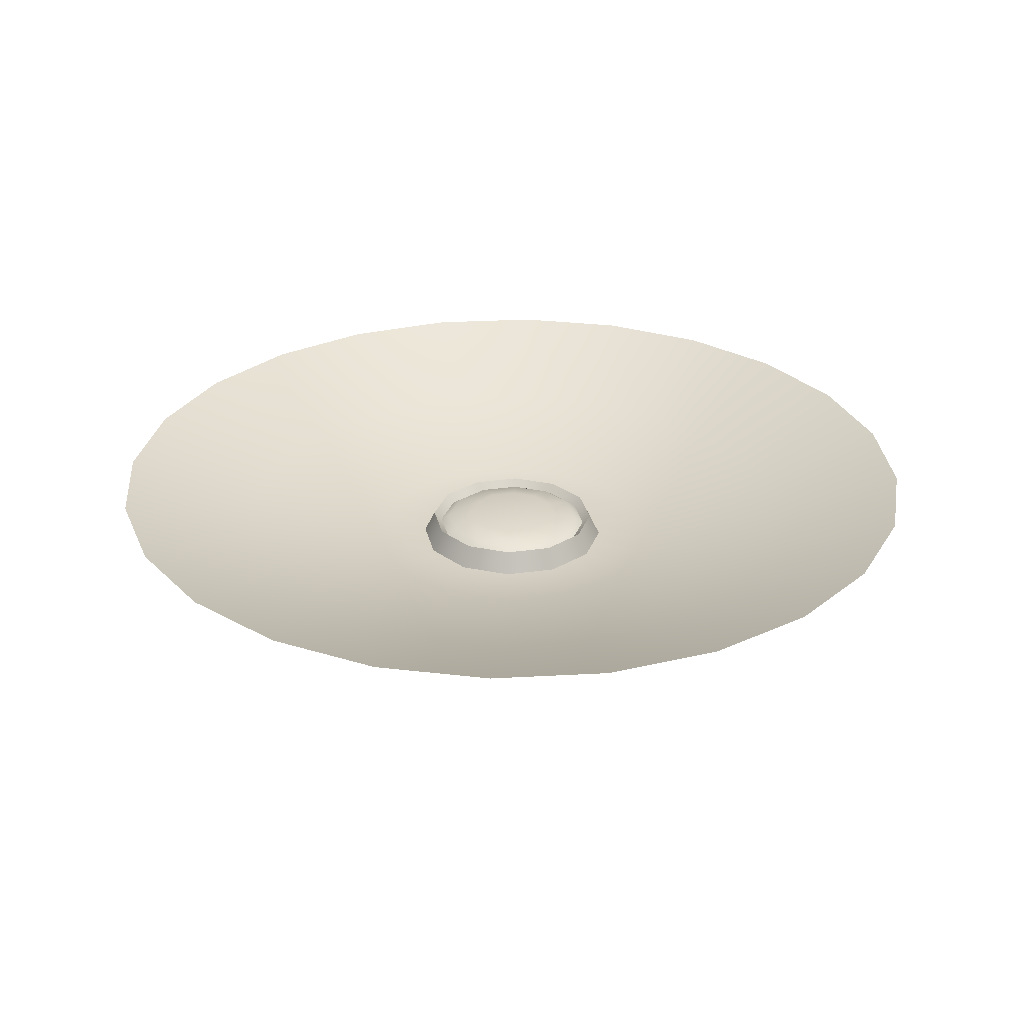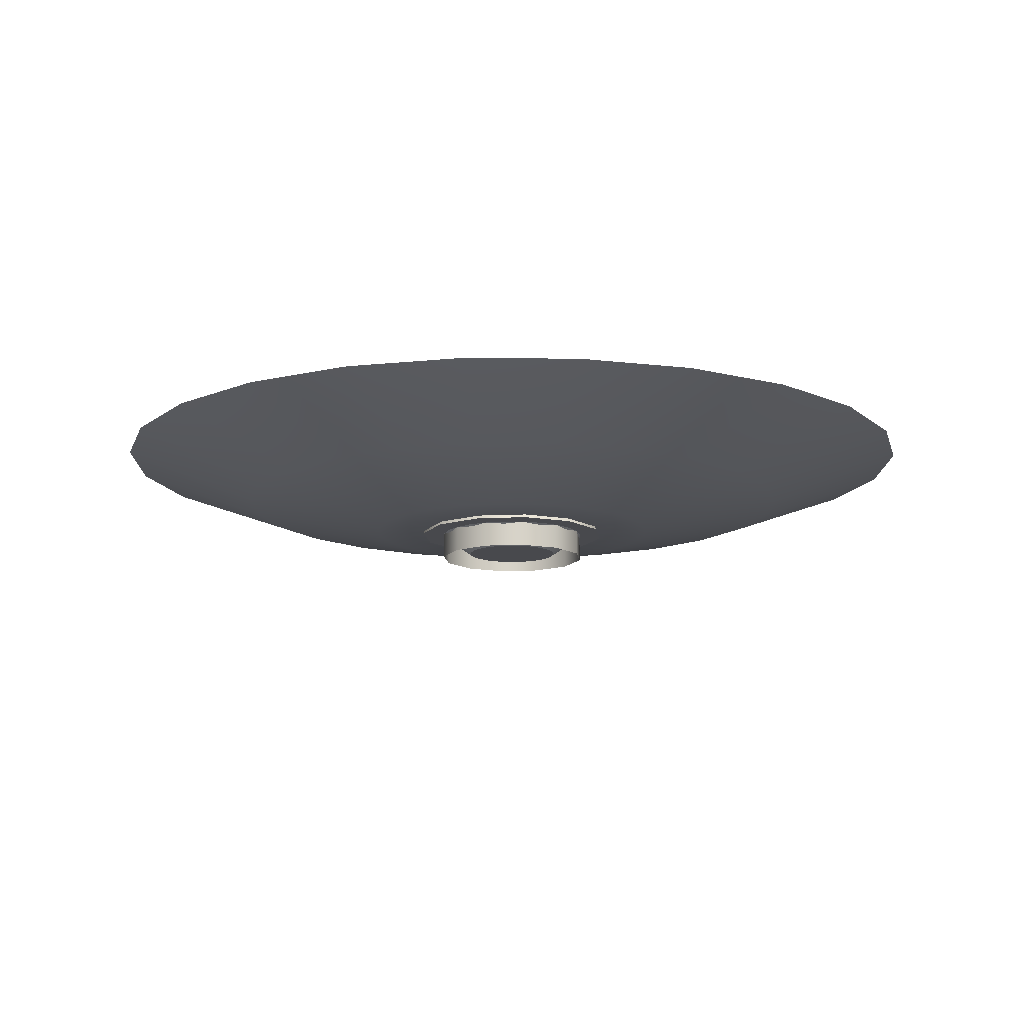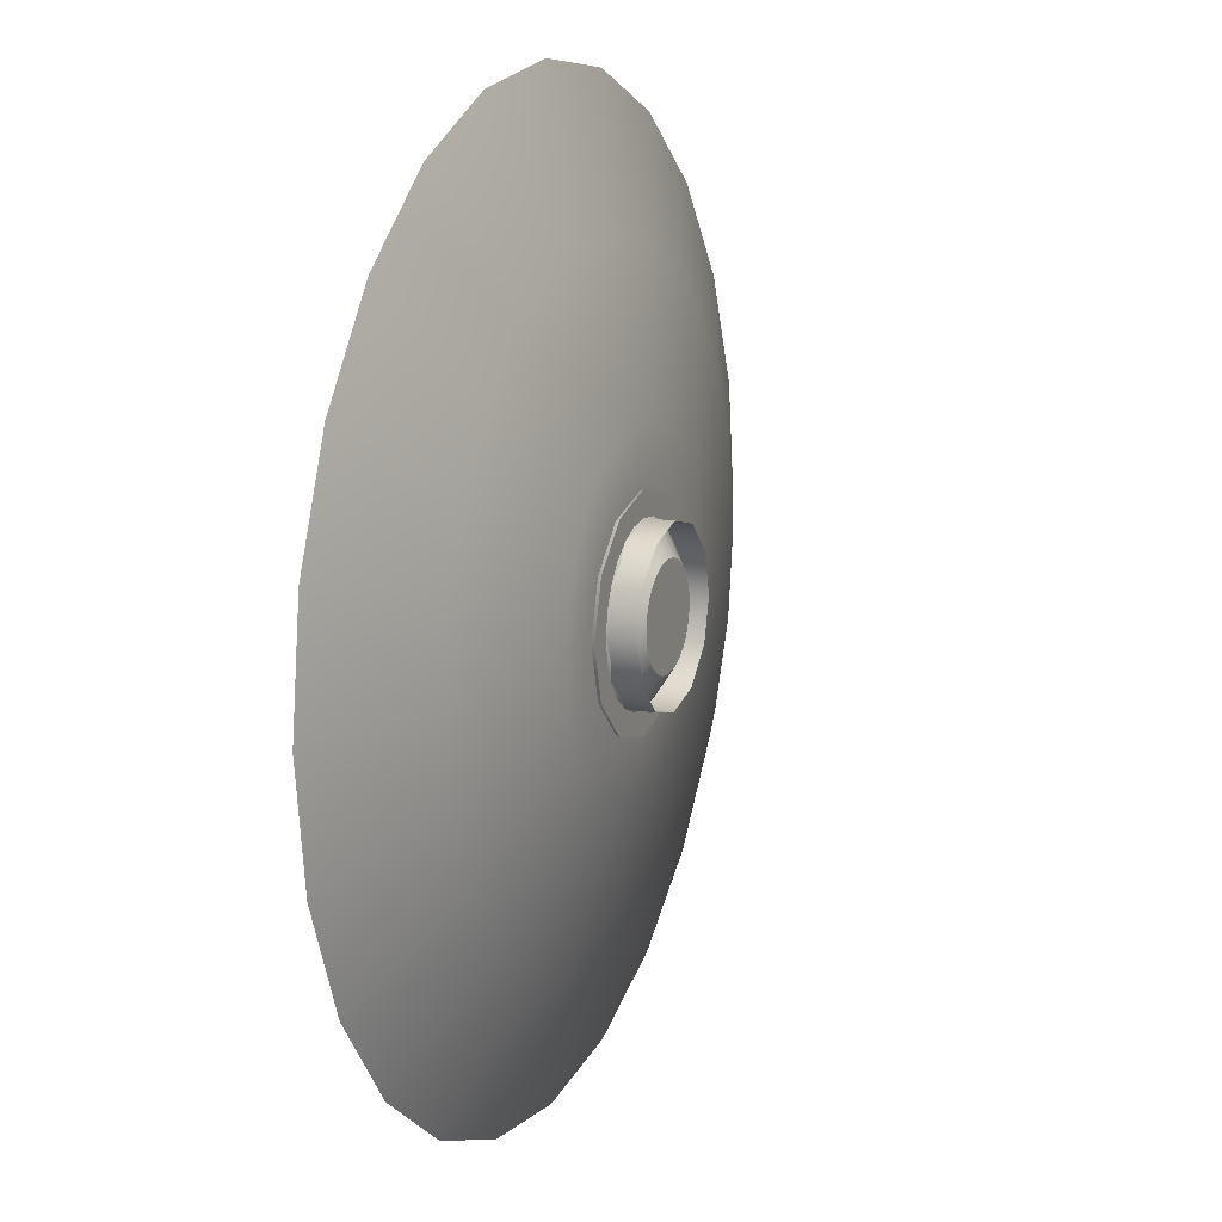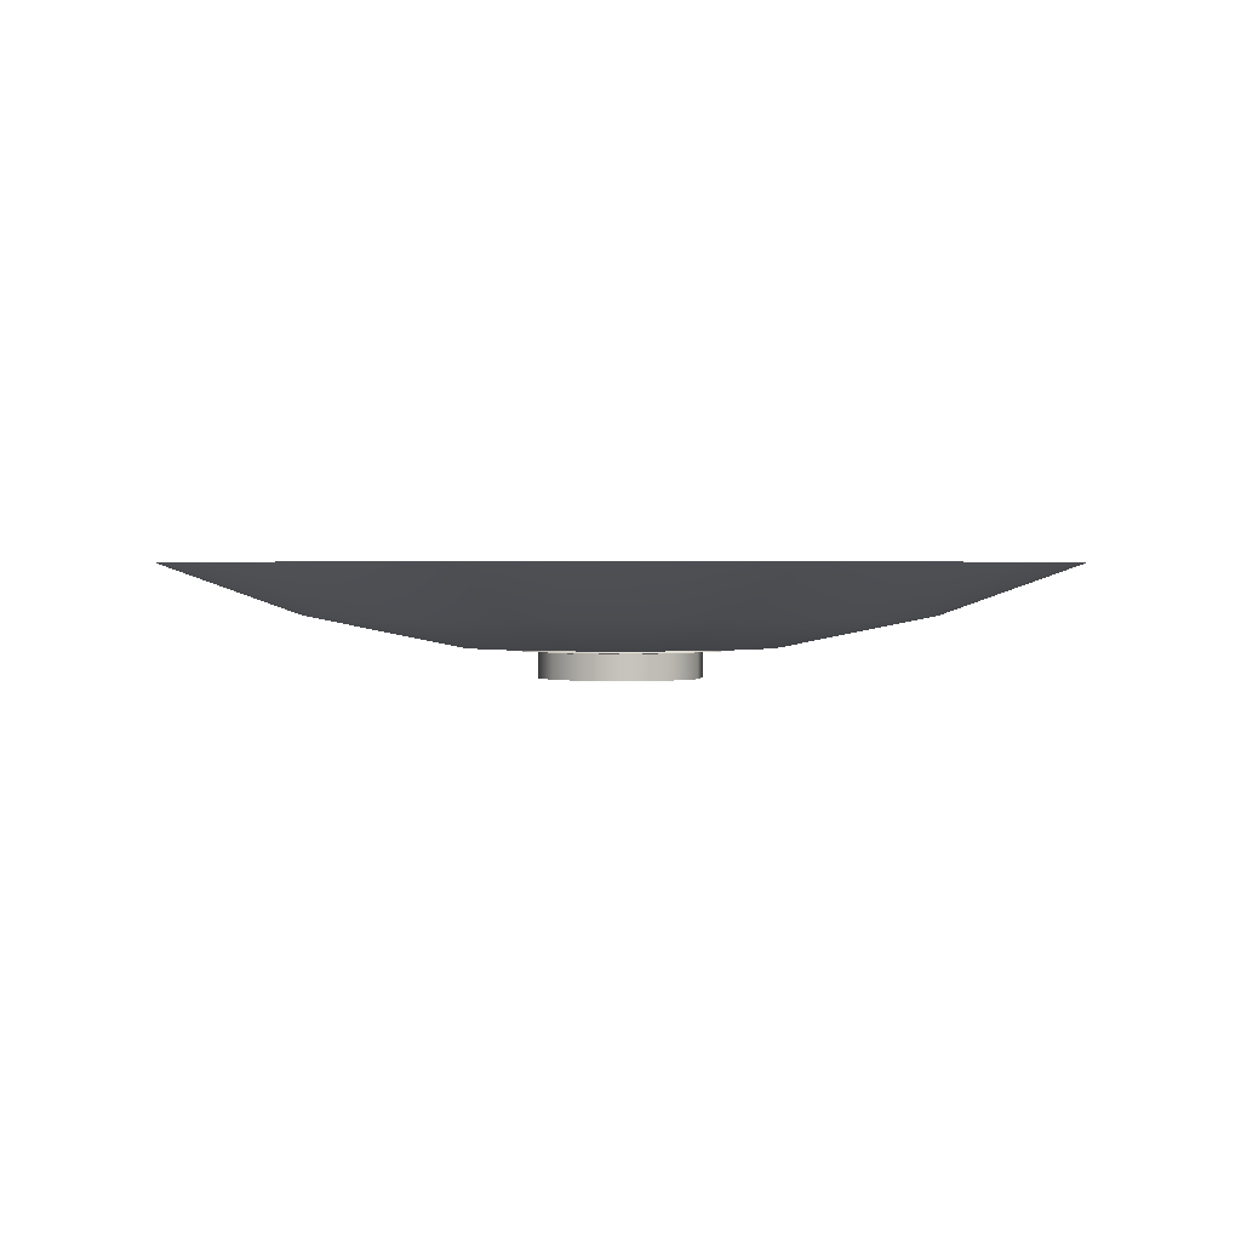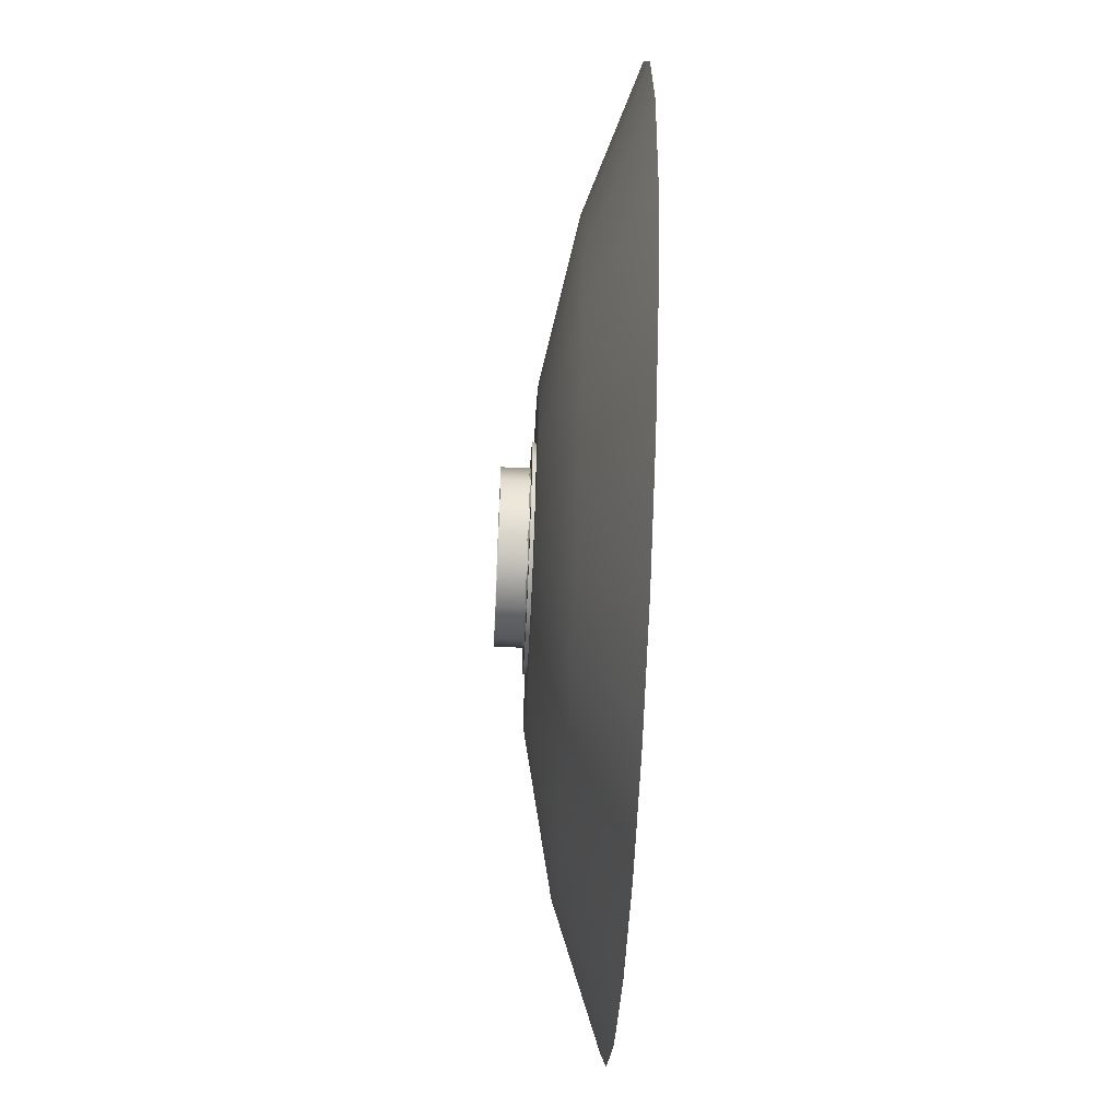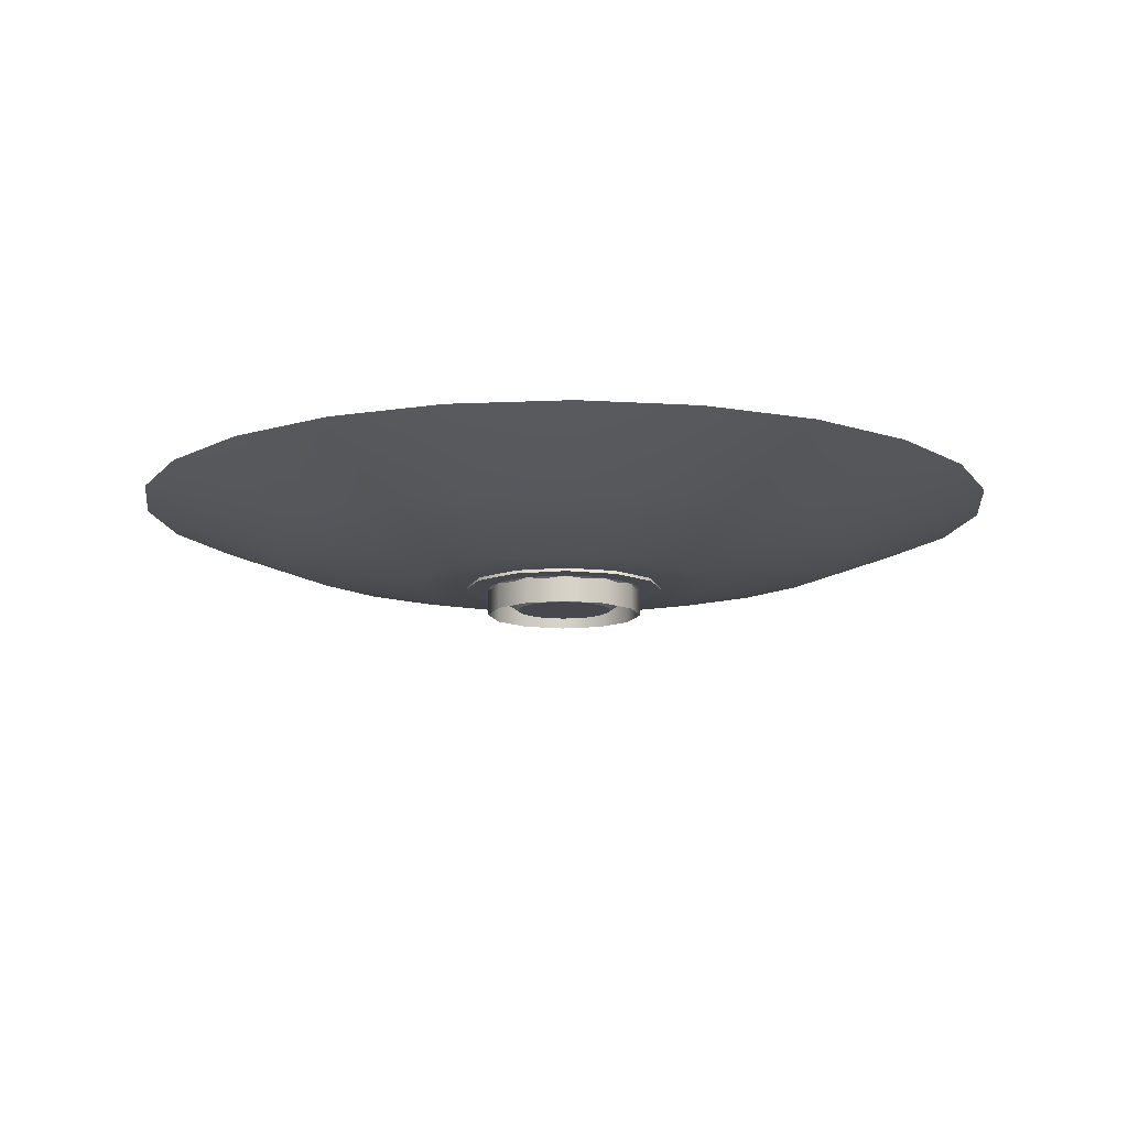
<metadata>
{"format":"obj","ext":"obj","renderer":"f3d","projection":"perspective","resolution":1024,"background":"white","views":[{"elev":28.4,"azim":2.7,"up":"+Z"},{"elev":-12.5,"azim":-158.5,"up":"+Z"},{"elev":14.5,"azim":112.3,"up":"+Y"},{"elev":1.1,"azim":-66.6,"up":"+Z"},{"elev":-57.2,"azim":-92.8,"up":"+Y"},{"elev":-11.7,"azim":118.8,"up":"+Z"}]}
</metadata>
<code>
o PsSinkbasin_25
v 0.04454 0.01193 -0.02456
v 0.08722 0.02337 -0.01548
v 0.0782 0.04515 -0.01548
v 0.03993 0.02305 -0.02456
v 0.06385 0.06385 -0.01548
v 0.0326 0.0326 -0.02456
v 0.04515 0.0782 -0.01548
v 0.02305 0.03993 -0.02456
v 0.02337 0.08722 -0.01548
v 0.01193 0.04453 -0.02456
v 0 0.0903 -0.01548
v -2e-06 0.04611 -0.02456
v -0.02337 0.08722 -0.01548
v -0.01193 0.04453 -0.02456
v -0.04515 0.0782 -0.01548
v -0.02305 0.03993 -0.02456
v -0.06385 0.06385 -0.01548
v -0.0326 0.0326 -0.02456
v -0.0782 0.04515 -0.01548
v -0.03993 0.02305 -0.02456
v -0.08722 0.02337 -0.01548
v -0.04453 0.01193 -0.02456
v -0.0903 0 -0.01548
v -0.04611 -2e-06 -0.02456
v -0.08722 -0.02337 -0.01548
v -0.04453 -0.01193 -0.02456
v -0.0782 -0.04515 -0.01548
v -0.03993 -0.02305 -0.02456
v -0.06385 -0.06385 -0.01548
v -0.0326 -0.0326 -0.02456
v -0.04515 -0.0782 -0.01548
v -0.02305 -0.03993 -0.02456
v -0.02337 -0.08723 -0.01548
v -0.01193 -0.04453 -0.02456
v 1e-06 -0.0903 -0.01548
v 1e-06 -0.04611 -0.02456
v 0.02337 -0.08722 -0.01548
v 0.01193 -0.04453 -0.02456
v 0.04515 -0.0782 -0.01548
v 0.02305 -0.03993 -0.02456
v 0.06385 -0.06385 -0.01548
v 0.0326 -0.0326 -0.02456
v 0.0782 -0.04515 -0.01548
v 0.03993 -0.02305 -0.02456
v 0.08723 -0.02337 -0.01548
v 0.04454 -0.01193 -0.02456
v 0.0903 -3e-06 -0.01548
v 0.04611 1e-06 -0.02456
v 0.1267 0.03394 -0.000699
v 0.1136 0.06557 -0.000699
v 0.09272 0.09272 -0.000699
v 0.06557 0.1136 -0.000699
v 0.03394 0.1267 -0.000699
v 0 0.1311 -0.000699
v -0.03394 0.1267 -0.000699
v -0.06556 0.1136 -0.000699
v -0.09272 0.09272 -0.000699
v -0.1136 0.06557 -0.000699
v -0.1267 0.03394 -0.000699
v -0.1311 0 -0.000699
v -0.1267 -0.03394 -0.000699
v -0.1136 -0.06557 -0.000699
v -0.09273 -0.09272 -0.000699
v -0.06556 -0.1136 -0.000699
v -0.03394 -0.1267 -0.000699
v -1e-06 -0.1311 -0.000699
v 0.03394 -0.1267 -0.000699
v 0.06557 -0.1136 -0.000699
v 0.09272 -0.09272 -0.000699
v 0.1136 -0.06557 -0.000699
v 0.1267 -0.03394 -0.000699
v 0.1311 -1e-06 -0.000699
v 0.02187 0.01262 -0.02456
v 0.02439 0.006533 -0.02456
v 0.01785 0.01785 -0.02456
v 0.01263 0.02186 -0.02456
v 0.006536 0.02439 -0.02456
v 0 0.02525 -0.02456
v -0.006534 0.02439 -0.02456
v -0.01262 0.02186 -0.02456
v -0.01785 0.01785 -0.02456
v -0.02187 0.01262 -0.02456
v -0.02439 0.006535 -0.02456
v -0.02525 -1e-06 -0.02456
v -0.02439 -0.006534 -0.02456
v -0.02186 -0.01263 -0.02456
v -0.01785 -0.01785 -0.02456
v -0.01262 -0.02187 -0.02456
v -0.006533 -0.02439 -0.02456
v 1e-06 -0.02525 -0.02456
v 0.006536 -0.02439 -0.02456
v 0.01262 -0.02187 -0.02456
v 0.01785 -0.01785 -0.02456
v 0.02187 -0.01262 -0.02456
v 0.02439 -0.006534 -0.02456
v 0.02525 0 -0.02456
v 0.01242 0.007167 -0.03195
v 0.01385 0.003711 -0.03195
v 0.01014 0.01014 -0.03195
v 0.007169 0.01242 -0.03195
v 0.00371 0.01385 -0.03195
v -1e-06 0.01434 -0.03195
v -0.003708 0.01385 -0.03195
v -0.007167 0.01242 -0.03195
v -0.01014 0.01014 -0.03195
v -0.01242 0.007166 -0.03195
v -0.01385 0.003712 -0.03195
v -0.01434 0 -0.03195
v -0.01385 -0.003711 -0.03195
v -0.01242 -0.00717 -0.03195
v -0.01014 -0.01014 -0.03195
v -0.00717 -0.01242 -0.03195
v -0.00371 -0.01385 -0.03195
v -0 -0.01434 -0.03195
v 0.003709 -0.01385 -0.03195
v 0.007172 -0.01242 -0.03195
v 0.01014 -0.01014 -0.03195
v 0.01242 -0.007169 -0.03195
v 0.01385 -0.00371 -0.03195
v 0.01434 -1e-06 -0.03195
v 0 0 -0.03195
v 0.02664 0.01538 -0.02559
v 0.01538 0.02663 -0.02559
v 0.01346 0.02332 -0.01796
v 0.02332 0.01346 -0.01796
v 1e-06 0.03076 -0.02559
v 0 0.02692 -0.01796
v -0.01538 0.02664 -0.02559
v -0.01346 0.02332 -0.01796
v -0.02664 0.01538 -0.02559
v -0.02332 0.01346 -0.01796
v -0.03076 0 -0.02559
v -0.02693 0 -0.01796
v -0.02664 -0.01538 -0.02559
v -0.02332 -0.01346 -0.01796
v -0.01538 -0.02664 -0.02559
v -0.01346 -0.02332 -0.01796
v 0 -0.03076 -0.02559
v -1e-06 -0.02693 -0.01796
v 0.01538 -0.02664 -0.02559
v 0.01346 -0.02332 -0.01796
v 0.02664 -0.01538 -0.02559
v 0.02332 -0.01346 -0.01796
v 0.03076 -1e-06 -0.02559
v 0.02693 -1e-06 -0.01796
v 0.01893 0.01093 -0.01869
v 0.01215 0.007016 -0.01703
v 0.01403 0 -0.01703
v 0.02185 0 -0.01869
v 0.01093 0.01893 -0.01869
v 0.007019 0.01215 -0.01703
v 1e-06 0.02185 -0.01869
v -1e-06 0.01403 -0.01703
v -0.01093 0.01893 -0.01869
v -0.007016 0.01215 -0.01703
v -0.01893 0.01093 -0.01869
v -0.01215 0.007017 -0.01703
v -0.02185 1e-06 -0.01869
v -0.01403 0 -0.01703
v -0.01893 -0.01093 -0.01869
v -0.01215 -0.007017 -0.01703
v -0.01093 -0.01893 -0.01869
v -0.007017 -0.01215 -0.01703
v 1e-06 -0.02185 -0.01869
v -0 -0.01403 -0.01703
v 0.01093 -0.01893 -0.01869
v 0.007017 -0.01215 -0.01703
v 0.01893 -0.01093 -0.01869
v 0.01215 -0.007017 -0.01703
v 0 0 -0.01703
v 0.02123 0.01226 -0.02047
v 0.01226 0.02123 -0.02047
v 0 0.02452 -0.02047
v -0.01226 0.02123 -0.02047
v -0.02123 0.01226 -0.02047
v -0.02452 0 -0.02047
v -0.02123 -0.01226 -0.02047
v -0.01226 -0.02123 -0.02047
v 0 -0.02452 -0.02047
v 0.01226 -0.02123 -0.02047
v 0.02123 -0.01226 -0.02047
v 0.02452 1e-06 -0.02047
v 0.02053 0.01185 -0.02559
v 0.01185 0.02053 -0.02559
v -0 0.0237 -0.02559
v -0.01185 0.02053 -0.02559
v -0.02053 0.01185 -0.02559
v -0.0237 0 -0.02559
v -0.02053 -0.01185 -0.02559
v -0.01185 -0.02053 -0.02559
v -0 -0.0237 -0.02559
v 0.01185 -0.02053 -0.02559
v 0.02053 -0.01185 -0.02559
v 0.0237 0 -0.02559
v 0.02053 0.01185 -0.03351
v 0.01185 0.02053 -0.03351
v -0 0.0237 -0.03351
v -0.01185 0.02053 -0.03351
v -0.02053 0.01185 -0.03351
v -0.0237 0 -0.03351
v -0.02053 -0.01185 -0.03351
v -0.01185 -0.02053 -0.03351
v -0 -0.0237 -0.03351
v 0.01185 -0.02053 -0.03351
v 0.02053 -0.01185 -0.03351
v 0.0237 0 -0.03351
f 1 2 3 4
f 4 3 5 6
f 6 5 7 8
f 8 7 9 10
f 10 9 11 12
f 12 11 13 14
f 14 13 15 16
f 16 15 17 18
f 18 17 19 20
f 20 19 21 22
f 22 21 23 24
f 24 23 25 26
f 26 25 27 28
f 28 27 29 30
f 30 29 31 32
f 32 31 33 34
f 34 33 35 36
f 36 35 37 38
f 38 37 39 40
f 40 39 41 42
f 42 41 43 44
f 44 43 45 46
f 46 45 47 48
f 48 47 2 1
f 2 49 50 3
f 3 50 51 5
f 5 51 52 7
f 7 52 53 9
f 9 53 54 11
f 11 54 55 13
f 13 55 56 15
f 15 56 57 17
f 17 57 58 19
f 19 58 59 21
f 21 59 60 23
f 23 60 61 25
f 25 61 62 27
f 27 62 63 29
f 29 63 64 31
f 31 64 65 33
f 33 65 66 35
f 35 66 67 37
f 37 67 68 39
f 39 68 69 41
f 41 69 70 43
f 43 70 71 45
f 45 71 72 47
f 47 72 49 2
f 1 4 73 74
f 4 6 75 73
f 6 8 76 75
f 8 10 77 76
f 10 12 78 77
f 12 14 79 78
f 14 16 80 79
f 16 18 81 80
f 18 20 82 81
f 20 22 83 82
f 22 24 84 83
f 24 26 85 84
f 26 28 86 85
f 28 30 87 86
f 30 32 88 87
f 32 34 89 88
f 34 36 90 89
f 36 38 91 90
f 38 40 92 91
f 40 42 93 92
f 42 44 94 93
f 44 46 95 94
f 46 48 96 95
f 48 1 74 96
f 74 73 97 98
f 73 75 99 97
f 75 76 100 99
f 76 77 101 100
f 77 78 102 101
f 78 79 103 102
f 79 80 104 103
f 80 81 105 104
f 81 82 106 105
f 82 83 107 106
f 83 84 108 107
f 84 85 109 108
f 85 86 110 109
f 86 87 111 110
f 87 88 112 111
f 88 89 113 112
f 89 90 114 113
f 90 91 115 114
f 91 92 116 115
f 92 93 117 116
f 93 94 118 117
f 94 95 119 118
f 95 96 120 119
f 96 74 98 120
f 121 97 99 100
f 121 100 101 102
f 121 102 103 104
f 121 104 105 106
f 121 106 107 108
f 121 108 109 110
f 121 110 111 112
f 121 112 113 114
f 121 114 115 116
f 121 116 117 118
f 121 118 119 120
f 121 120 98 97
f 122 123 124 125
f 123 126 127 124
f 126 128 129 127
f 128 130 131 129
f 130 132 133 131
f 132 134 135 133
f 134 136 137 135
f 136 138 139 137
f 138 140 141 139
f 140 142 143 141
f 142 144 145 143
f 144 122 125 145
f 146 147 148 149
f 147 146 150 151
f 151 150 152 153
f 153 152 154 155
f 155 154 156 157
f 157 156 158 159
f 159 158 160 161
f 161 160 162 163
f 163 162 164 165
f 165 164 166 167
f 167 166 168 169
f 169 168 149 148
f 170 147 151 153
f 170 153 155 157
f 170 157 159 161
f 170 161 163 165
f 170 165 167 169
f 170 169 148 147
f 171 172 150 146
f 172 173 152 150
f 173 174 154 152
f 174 175 156 154
f 175 176 158 156
f 176 177 160 158
f 177 178 162 160
f 178 179 164 162
f 179 180 166 164
f 180 181 168 166
f 181 182 149 168
f 182 171 146 149
f 123 122 183 184
f 126 123 184 185
f 128 126 185 186
f 130 128 186 187
f 132 130 187 188
f 134 132 188 189
f 136 134 189 190
f 138 136 190 191
f 140 138 191 192
f 142 140 192 193
f 144 142 193 194
f 122 144 194 183
f 184 183 195 196
f 185 184 196 197
f 186 185 197 198
f 187 186 198 199
f 188 187 199 200
f 189 188 200 201
f 190 189 201 202
f 191 190 202 203
f 192 191 203 204
f 193 192 204 205
f 194 193 205 206
f 183 194 206 195
f 125 124 172 171
f 124 127 173 172
f 127 129 174 173
f 129 131 175 174
f 131 133 176 175
f 133 135 177 176
f 135 137 178 177
f 137 139 179 178
f 139 141 180 179
f 141 143 181 180
f 143 145 182 181
f 145 125 171 182

</code>
